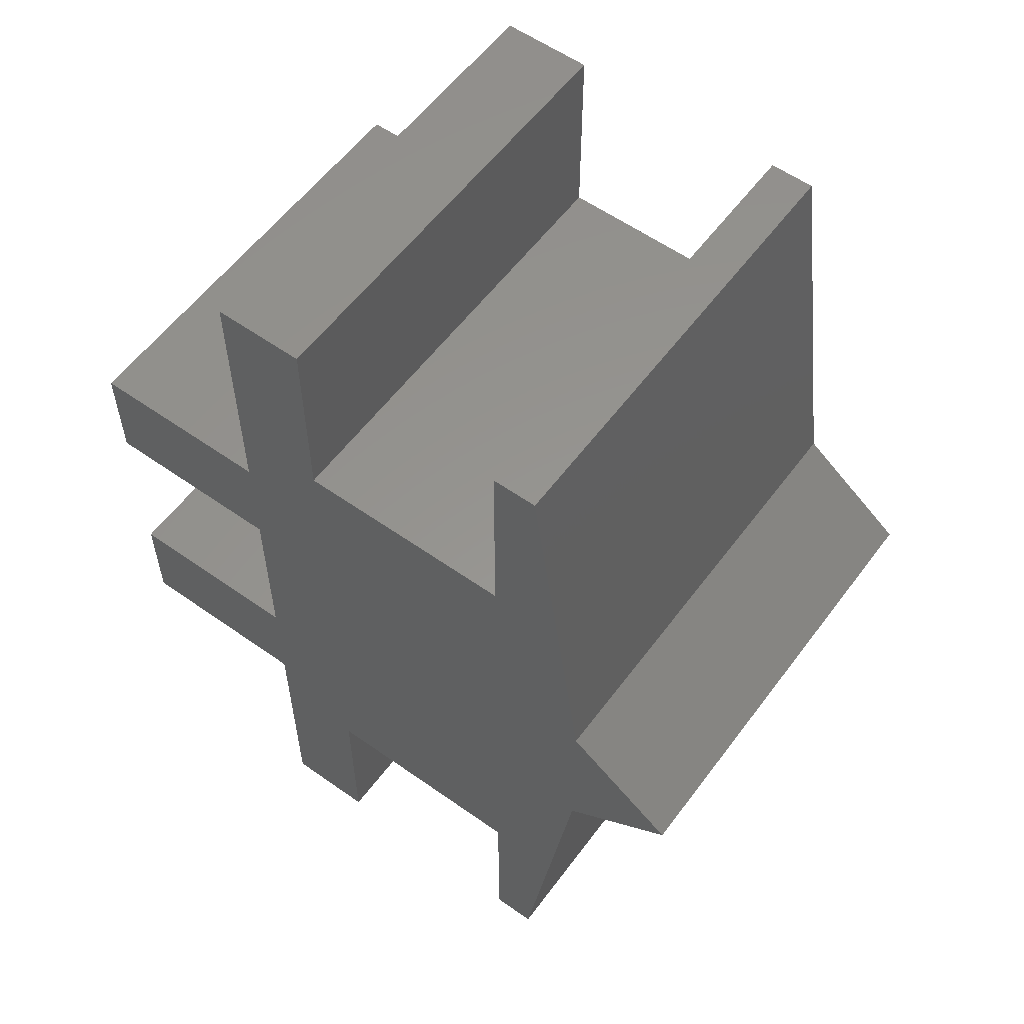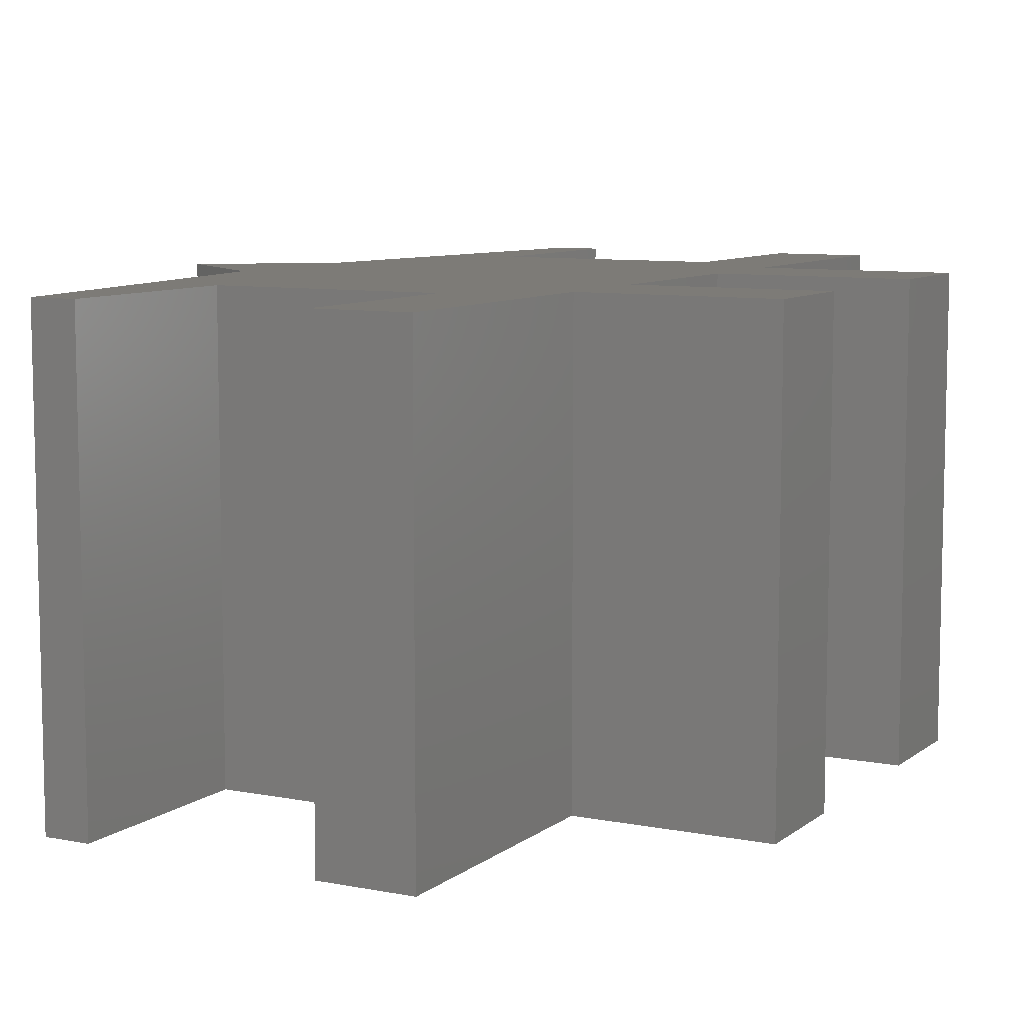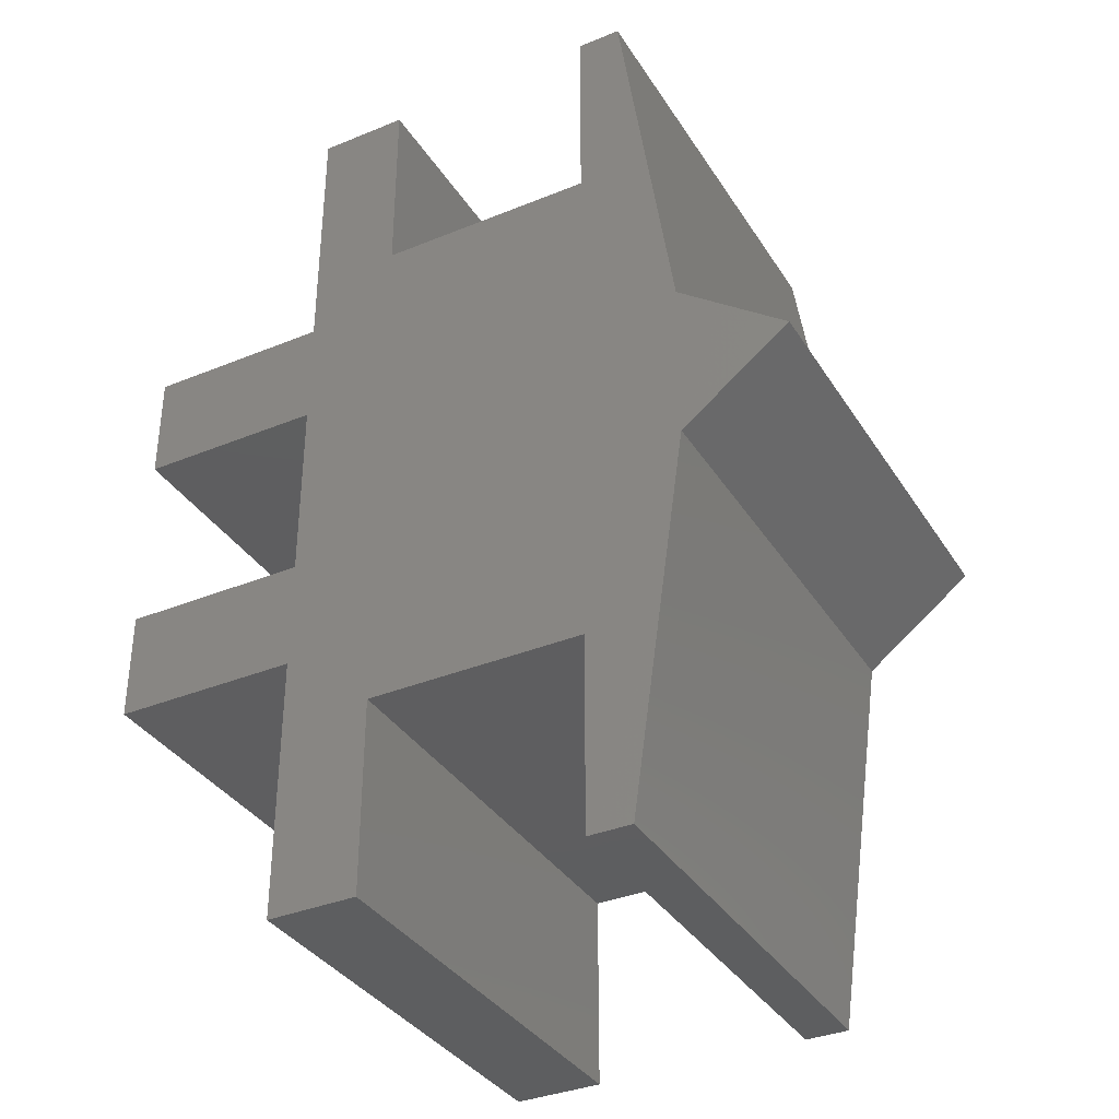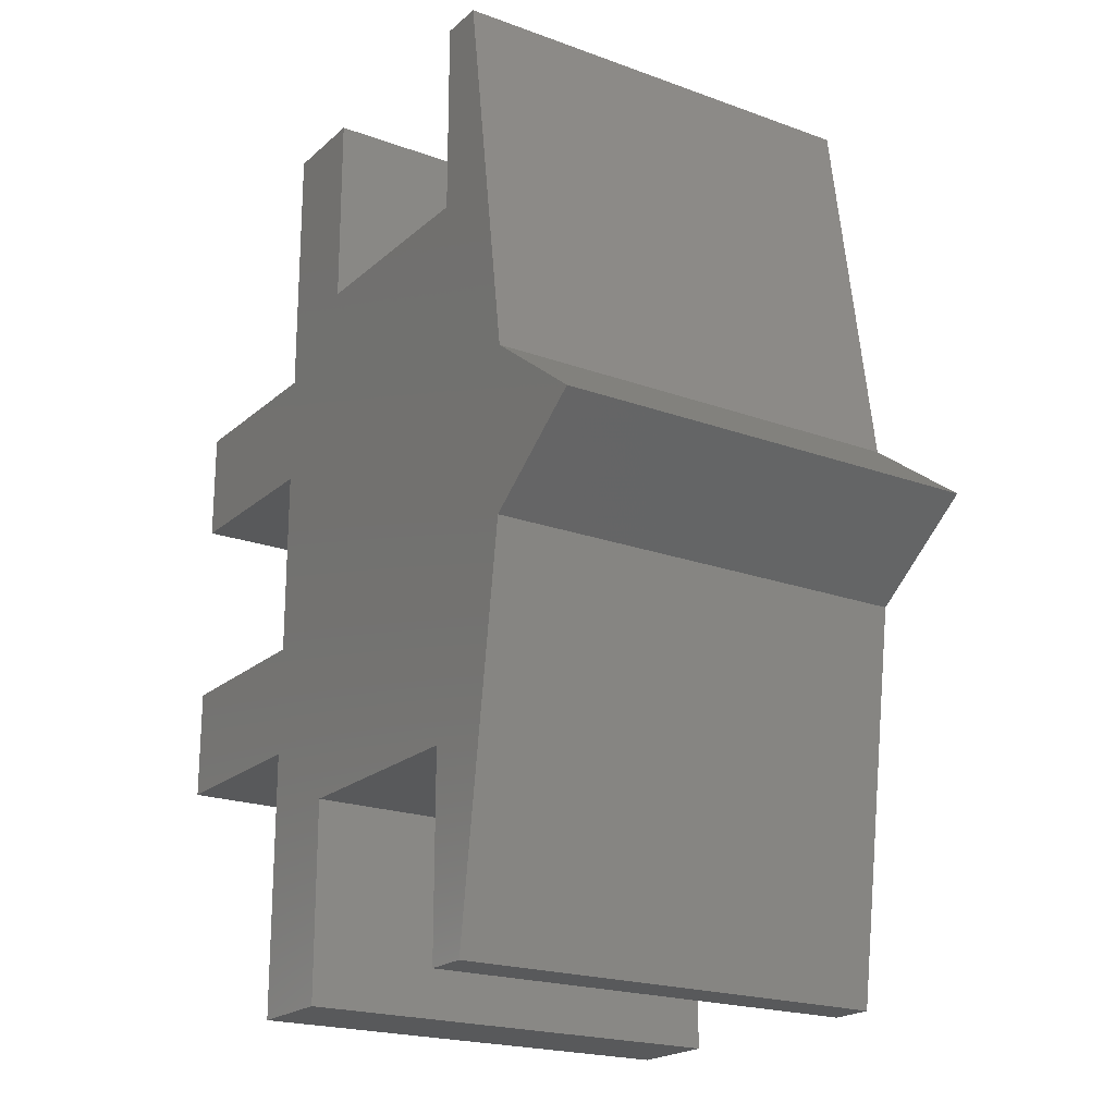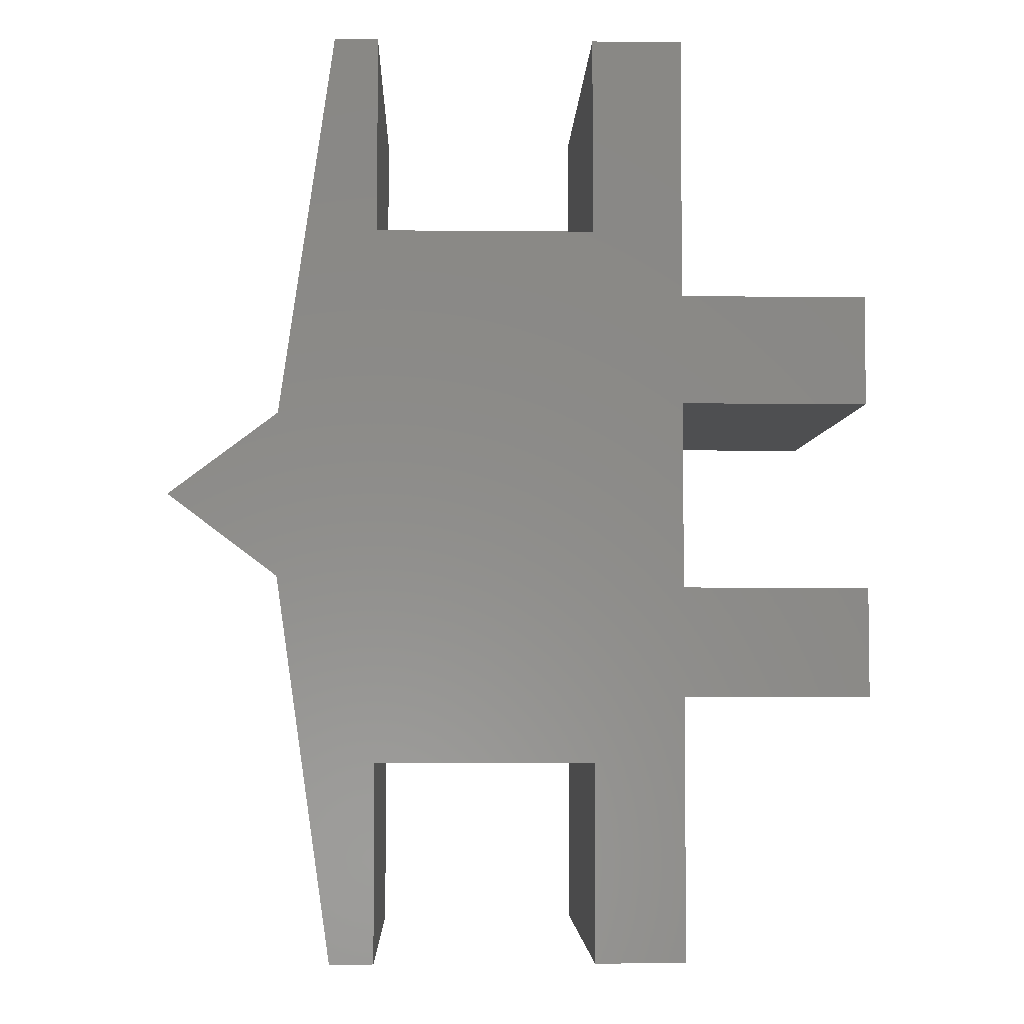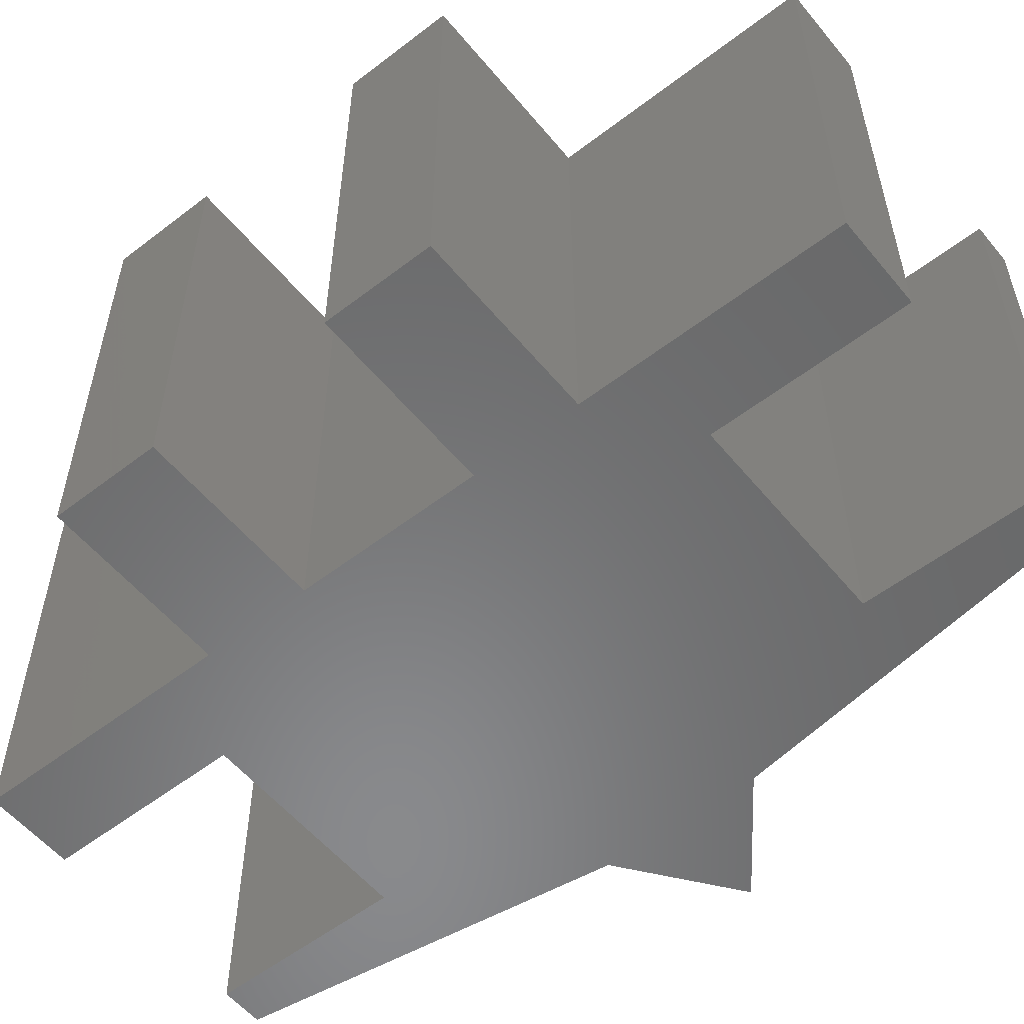
<metadata>
{"format":"stl","ext":"stl","renderer":"f3d","projection":"perspective","resolution":1024,"background":"white","views":[{"elev":57.5,"azim":-143.7,"up":"+Y"},{"elev":8.6,"azim":28.1,"up":"+Z"},{"elev":-35.7,"azim":-151.7,"up":"+Y"},{"elev":-20.7,"azim":-123.4,"up":"+Y"},{"elev":-4.5,"azim":-1.8,"up":"+Y"},{"elev":-55.8,"azim":128.9,"up":"+Z"}]}
</metadata>
<code>
# stl→obj: 46 verts, 88 faces
v -21.8 -5.566 10
v -21.8 -3.766 10
v -21.8 -3.766 14.06
v -21.8 -5.566 14.06
v -22.2 -12.27 10
v -21.8 -10.47 10
v -21.8 -12.27 10
v -22.7 -8.766 10
v -19.8 -12.27 10
v -19.8 -10.47 10
v -18.97 -12.27 10
v -23.7 -8.016 10
v -22.7 -7.266 10
v -18.97 -9.866 10
v -18.97 -8.866 10
v -18.97 -7.166 10
v -17.27 -8.866 10
v -17.27 -9.866 10
v -22.2 -3.766 10
v -19.8 -5.566 10
v -18.97 -6.166 10
v -17.27 -6.166 10
v -17.27 -7.166 10
v -19.8 -3.766 10
v -18.97 -3.766 10
v -19.8 -5.566 14.06
v -19.8 -10.47 14.06
v -19.8 -12.27 14.06
v -18.97 -12.27 14.06
v -18.97 -9.866 14.06
v -18.97 -8.866 14.06
v -17.27 -9.866 14.06
v -17.27 -8.866 14.06
v -21.8 -10.47 14.06
v -22.2 -12.27 14.06
v -21.8 -12.27 14.06
v -18.97 -6.166 14.06
v -18.97 -7.166 14.06
v -17.27 -7.166 14.06
v -17.27 -6.166 14.06
v -22.7 -8.766 14.06
v -18.97 -3.766 14.06
v -22.7 -7.266 14.06
v -23.7 -8.016 14.06
v -19.8 -3.766 14.06
v -22.2 -3.766 14.06
f 1 2 3
f 1 3 4
f 5 6 7
f 5 8 6
f 9 10 11
f 12 13 8
f 10 14 11
f 6 15 10
f 8 15 6
f 10 15 14
f 13 16 8
f 8 16 15
f 1 16 13
f 14 17 18
f 15 17 14
f 13 19 1
f 19 2 1
f 1 20 16
f 20 21 16
f 16 22 23
f 21 22 16
f 24 25 20
f 20 25 21
f 20 1 4
f 20 4 26
f 27 28 29
f 27 29 30
f 31 30 32
f 31 32 33
f 31 27 30
f 34 35 36
f 34 27 31
f 37 38 39
f 37 39 40
f 41 35 34
f 41 34 31
f 26 38 37
f 42 26 37
f 43 31 38
f 43 41 31
f 44 41 43
f 45 26 42
f 4 38 26
f 4 43 38
f 46 4 3
f 46 43 4
f 2 19 3
f 3 19 46
f 24 20 26
f 24 26 45
f 25 24 45
f 25 45 42
f 25 42 37
f 21 25 37
f 22 21 37
f 22 37 40
f 23 22 40
f 23 40 39
f 16 23 39
f 16 39 38
f 15 16 38
f 15 38 31
f 17 15 31
f 17 31 33
f 18 17 33
f 18 33 32
f 14 18 32
f 14 32 30
f 14 30 29
f 11 14 29
f 9 11 29
f 9 29 28
f 10 9 28
f 10 28 27
f 6 10 27
f 6 27 34
f 6 34 36
f 7 6 36
f 5 7 35
f 35 7 36
f 8 5 41
f 41 5 35
f 12 8 44
f 44 8 41
f 13 12 43
f 43 12 44
f 46 19 43
f 19 13 43

</code>
